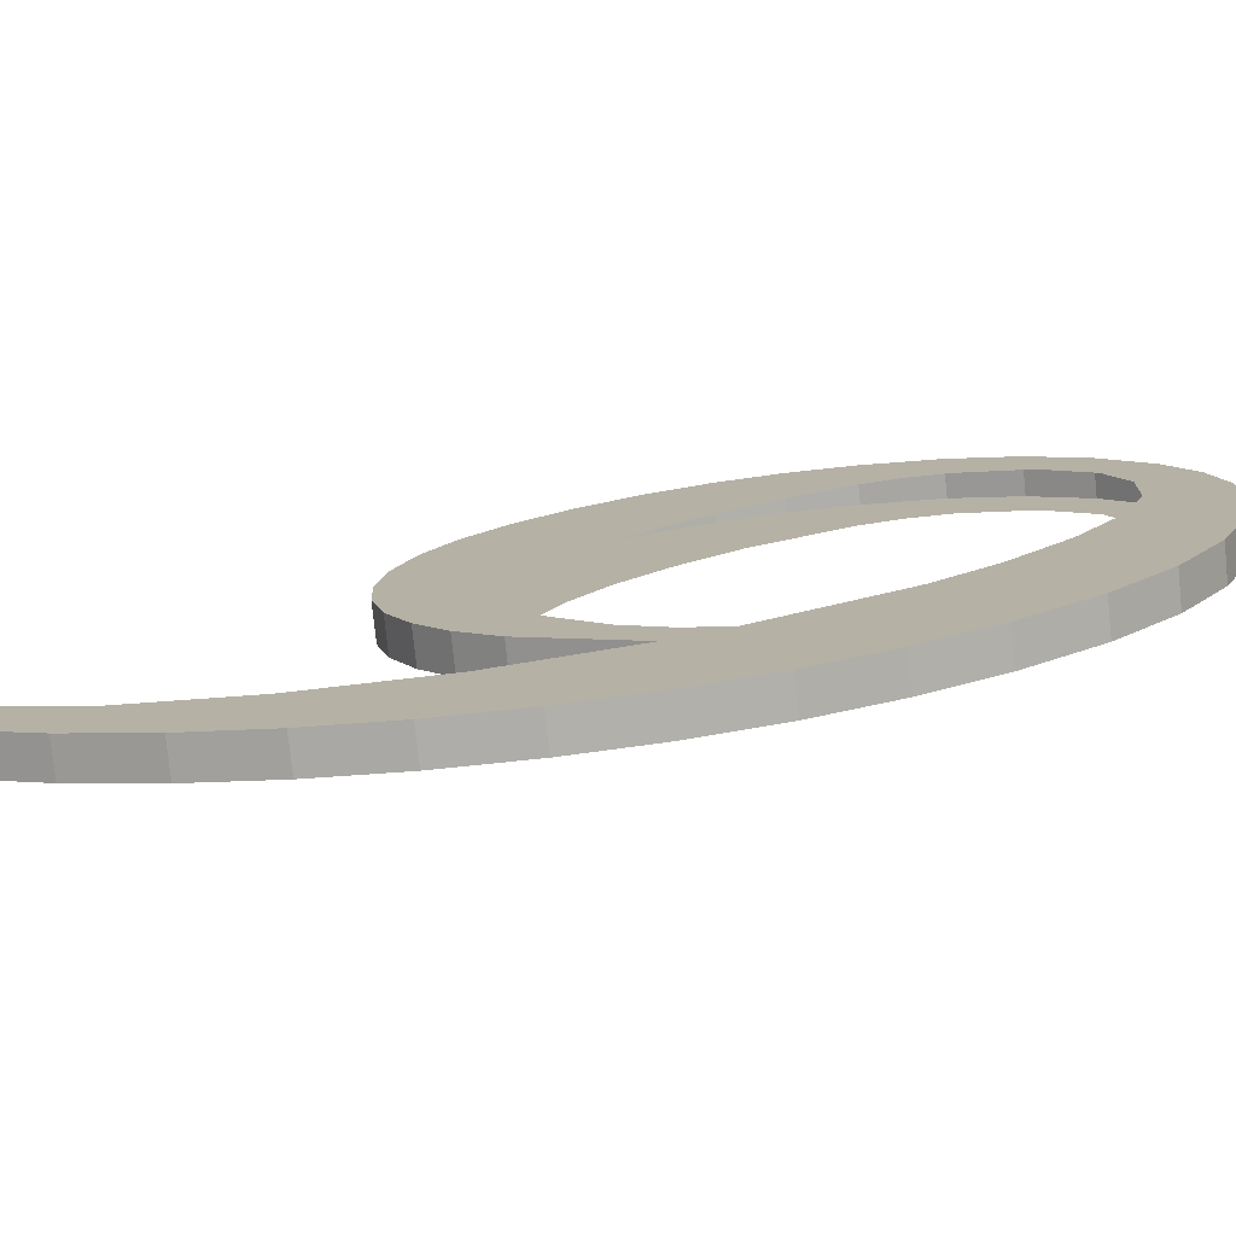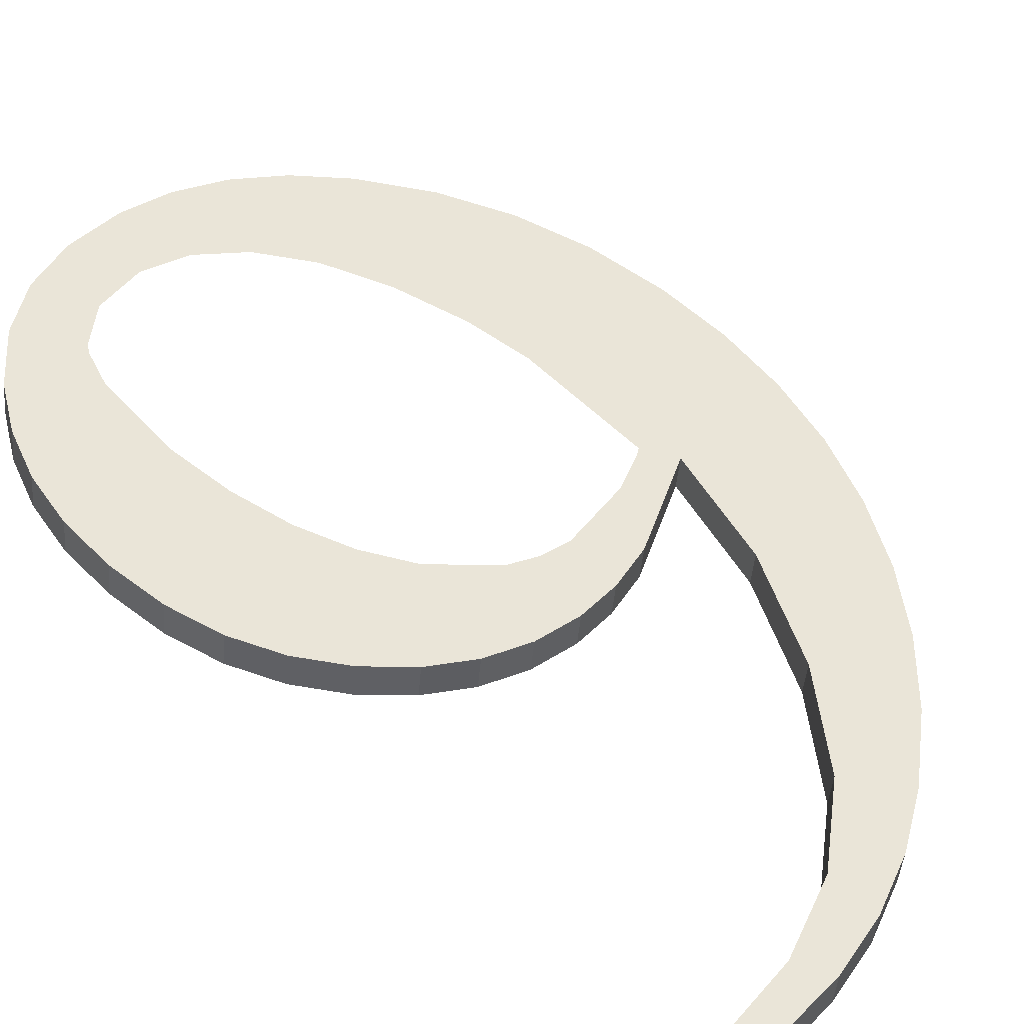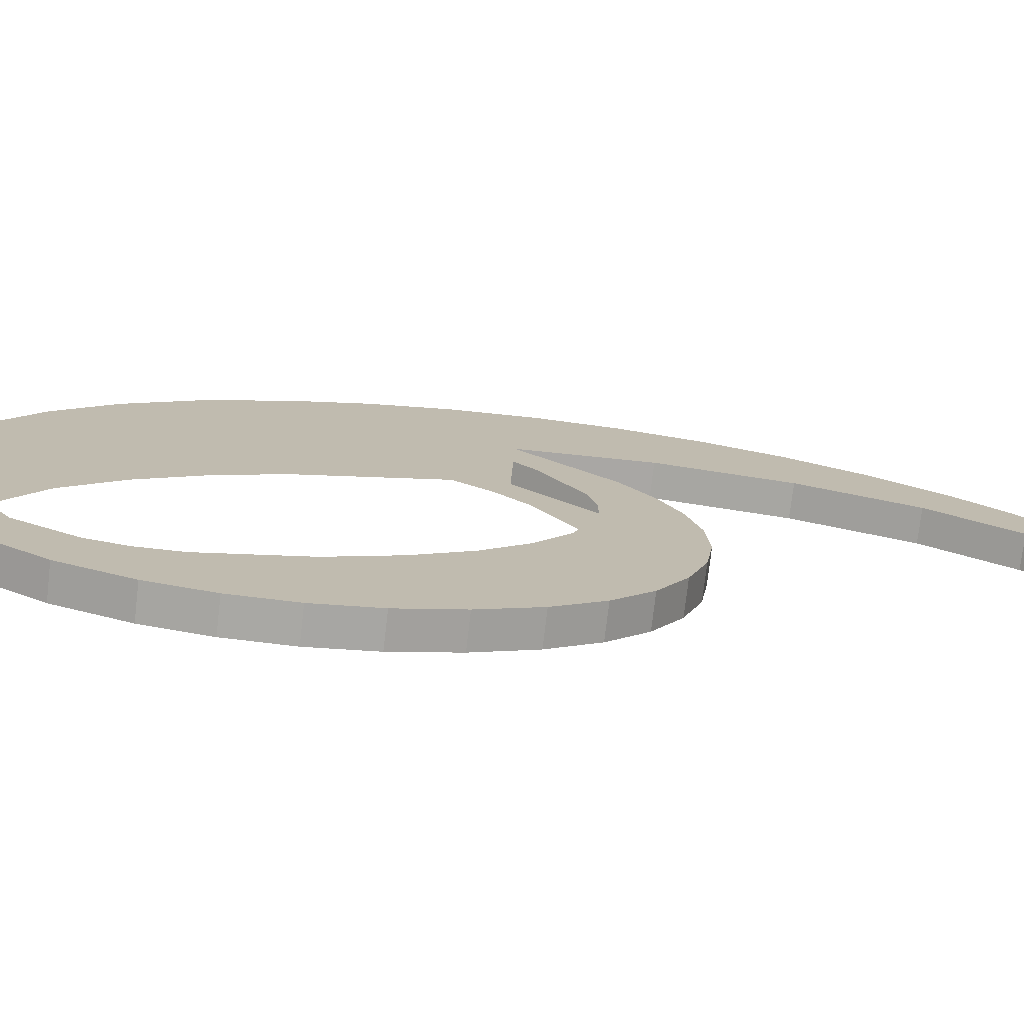
<metadata>
{"format":"obj","ext":"obj","renderer":"f3d","projection":"perspective","resolution":1024,"background":"white","views":[{"elev":8.8,"azim":57.5,"up":"+Y"},{"elev":38.6,"azim":-46.1,"up":"+Y"},{"elev":17.8,"azim":-111.8,"up":"+Y"}]}
</metadata>
<code>
o #ID1371
v -0.01273 0.02405 -0.05931
v -0.01273 0.02387 -0.05784
v -0.01279 0.02396 -0.05858
v -0.01257 0.02414 -0.06
v -0.01257 0.02379 -0.05718
v -0.0123 0.02422 -0.06065
v -0.0123 0.02371 -0.0566
v -0.01192 0.0243 -0.06126
v -0.01192 0.02365 -0.05609
v -0.01135 0.02438 -0.06189
v -0.01146 0.0236 -0.05568
v -0.01127 0.02407 -0.05945
v -0.01122 0.02397 -0.0586
v -0.01096 0.02356 -0.05539
v -0.01108 0.02387 -0.05785
v -0.01084 0.02379 -0.05721
v -0.01041 0.02354 -0.05521
v -0.01051 0.02372 -0.05665
v -0.00989 0.02365 -0.05611
v -0.009826 0.02353 -0.05515
v -0.009533 0.02363 -0.05597
v -0.009268 0.02354 -0.05521
v -0.009144 0.02363 -0.05593
v -0.008678 0.02356 -0.05537
v -0.008213 0.02365 -0.05611
v -0.007403 0.02364 -0.05601
v -0.007708 0.02368 -0.05634
v -0.007266 0.02372 -0.05664
v -0.01112 0.02422 -0.06062
v -0.01071 0.02443 -0.06233
v -0.01095 0.02428 -0.06108
v -0.0107 0.02432 -0.06146
v -0.009982 0.02447 -0.0626
v -0.01008 0.02439 -0.06197
v -0.009365 0.02441 -0.06214
v -0.009178 0.02448 -0.06269
v -0.008744 0.02439 -0.06201
v -0.008491 0.02447 -0.06262
v -0.008192 0.02434 -0.06163
v -0.007855 0.02444 -0.0624
v -0.007734 0.02427 -0.06101
v -0.00727 0.0244 -0.06203
v -0.007394 0.02416 -0.06017
v -0.007183 0.02405 -0.05925
v -0.006737 0.02433 -0.06152
v -0.007113 0.02394 -0.0584
v -0.006958 0.02334 -0.05359
v -0.006439 0.02344 -0.05438
v -0.006192 0.02423 -0.06076
v -0.006024 0.02354 -0.05522
v -0.005803 0.02413 -0.0599
v -0.005728 0.02365 -0.0561
v -0.005569 0.02401 -0.05897
v -0.005551 0.02377 -0.05701
v -0.005491 0.02388 -0.05795
v -0.01149 0.02303 -0.05118
v -0.01256 0.02298 -0.05074
v -0.01256 0.02302 -0.05105
v -0.01207 0.02298 -0.05074
v -0.01128 0.02299 -0.05079
v -0.01049 0.02308 -0.05156
v -0.01051 0.02301 -0.05096
v -0.009778 0.02304 -0.05124
v -0.009552 0.02317 -0.05224
v -0.009075 0.02309 -0.05163
v -0.008644 0.0233 -0.05329
v -0.008277 0.02316 -0.05221
v -0.007888 0.02346 -0.05459
v -0.007571 0.02325 -0.05287
v -0.01256 0.02341 -0.051
v -0.01256 0.02298 -0.05074
v -0.01256 0.02337 -0.05069
v -0.01256 0.02302 -0.05105
v -0.01256 0.02341 -0.051
v -0.01149 0.02303 -0.05118
v -0.01256 0.02302 -0.05105
v -0.01149 0.02342 -0.05114
v -0.01149 0.02342 -0.05114
v -0.01049 0.02308 -0.05156
v -0.01149 0.02303 -0.05118
v -0.01049 0.02347 -0.05151
v -0.01049 0.02347 -0.05151
v -0.009552 0.02317 -0.05224
v -0.01049 0.02308 -0.05156
v -0.009552 0.02355 -0.05219
v -0.008644 0.02369 -0.05324
v -0.009552 0.02317 -0.05224
v -0.009552 0.02355 -0.05219
v -0.008644 0.0233 -0.05329
v -0.007888 0.02385 -0.05454
v -0.008644 0.0233 -0.05329
v -0.008644 0.02369 -0.05324
v -0.007888 0.02346 -0.05459
v -0.007403 0.02403 -0.05596
v -0.007888 0.02346 -0.05459
v -0.007888 0.02385 -0.05454
v -0.007403 0.02364 -0.05601
v -0.007403 0.02403 -0.05596
v -0.008678 0.02356 -0.05537
v -0.007403 0.02364 -0.05601
v -0.008678 0.02395 -0.05532
v -0.008678 0.02395 -0.05532
v -0.009268 0.02354 -0.05521
v -0.008678 0.02356 -0.05537
v -0.009268 0.02393 -0.05516
v -0.009268 0.02393 -0.05516
v -0.009826 0.02353 -0.05515
v -0.009268 0.02354 -0.05521
v -0.009826 0.02392 -0.05511
v -0.009826 0.02392 -0.05511
v -0.01041 0.02354 -0.05521
v -0.009826 0.02353 -0.05515
v -0.01041 0.02393 -0.05516
v -0.01041 0.02393 -0.05516
v -0.01096 0.02356 -0.05539
v -0.01041 0.02354 -0.05521
v -0.01096 0.02395 -0.05534
v -0.01096 0.02395 -0.05534
v -0.01146 0.0236 -0.05568
v -0.01096 0.02356 -0.05539
v -0.01146 0.02399 -0.05563
v -0.01146 0.02399 -0.05563
v -0.01192 0.02365 -0.05609
v -0.01146 0.0236 -0.05568
v -0.01192 0.02404 -0.05604
v -0.0123 0.0241 -0.05655
v -0.01192 0.02365 -0.05609
v -0.01192 0.02404 -0.05604
v -0.0123 0.02371 -0.0566
v -0.01257 0.02417 -0.05713
v -0.0123 0.02371 -0.0566
v -0.0123 0.0241 -0.05655
v -0.01257 0.02379 -0.05718
v -0.01273 0.02426 -0.05779
v -0.01257 0.02379 -0.05718
v -0.01257 0.02417 -0.05713
v -0.01273 0.02387 -0.05784
v -0.01279 0.02435 -0.05853
v -0.01273 0.02387 -0.05784
v -0.01273 0.02426 -0.05779
v -0.01279 0.02396 -0.05858
v -0.01273 0.02444 -0.05926
v -0.01279 0.02396 -0.05858
v -0.01279 0.02435 -0.05853
v -0.01273 0.02405 -0.05931
v -0.01257 0.02453 -0.05995
v -0.01273 0.02405 -0.05931
v -0.01273 0.02444 -0.05926
v -0.01257 0.02414 -0.06
v -0.0123 0.02461 -0.0606
v -0.01257 0.02414 -0.06
v -0.01257 0.02453 -0.05995
v -0.0123 0.02422 -0.06065
v -0.01192 0.02469 -0.06121
v -0.0123 0.02422 -0.06065
v -0.0123 0.02461 -0.0606
v -0.01192 0.0243 -0.06126
v -0.01135 0.02476 -0.06184
v -0.01192 0.0243 -0.06126
v -0.01192 0.02469 -0.06121
v -0.01135 0.02438 -0.06189
v -0.01135 0.02476 -0.06184
v -0.01071 0.02443 -0.06233
v -0.01135 0.02438 -0.06189
v -0.01071 0.02482 -0.06228
v -0.01071 0.02482 -0.06228
v -0.009982 0.02447 -0.0626
v -0.01071 0.02443 -0.06233
v -0.009982 0.02485 -0.06255
v -0.009982 0.02485 -0.06255
v -0.009178 0.02448 -0.06269
v -0.009982 0.02447 -0.0626
v -0.009178 0.02487 -0.06264
v -0.009178 0.02487 -0.06264
v -0.008491 0.02447 -0.06262
v -0.009178 0.02448 -0.06269
v -0.008491 0.02486 -0.06257
v -0.008491 0.02486 -0.06257
v -0.007855 0.02444 -0.0624
v -0.008491 0.02447 -0.06262
v -0.007855 0.02483 -0.06235
v -0.007855 0.02483 -0.06235
v -0.00727 0.0244 -0.06203
v -0.007855 0.02444 -0.0624
v -0.00727 0.02478 -0.06198
v -0.00727 0.02478 -0.06198
v -0.006737 0.02433 -0.06152
v -0.00727 0.0244 -0.06203
v -0.006737 0.02472 -0.06147
v -0.006737 0.02433 -0.06152
v -0.006192 0.02462 -0.06071
v -0.006192 0.02423 -0.06076
v -0.006737 0.02472 -0.06147
v -0.006192 0.02423 -0.06076
v -0.005803 0.02452 -0.05986
v -0.005803 0.02413 -0.0599
v -0.006192 0.02462 -0.06071
v -0.005803 0.02413 -0.0599
v -0.005569 0.0244 -0.05892
v -0.005569 0.02401 -0.05897
v -0.005803 0.02452 -0.05986
v -0.005569 0.02401 -0.05897
v -0.005491 0.02427 -0.0579
v -0.005491 0.02388 -0.05795
v -0.005569 0.0244 -0.05892
v -0.005491 0.02388 -0.05795
v -0.005551 0.02415 -0.05696
v -0.005551 0.02377 -0.05701
v -0.005491 0.02427 -0.0579
v -0.005551 0.02377 -0.05701
v -0.005728 0.02404 -0.05605
v -0.005728 0.02365 -0.0561
v -0.005551 0.02415 -0.05696
v -0.005728 0.02365 -0.0561
v -0.006024 0.02393 -0.05518
v -0.006024 0.02354 -0.05522
v -0.005728 0.02404 -0.05605
v -0.006024 0.02354 -0.05522
v -0.006439 0.02382 -0.05433
v -0.006439 0.02344 -0.05438
v -0.006024 0.02393 -0.05518
v -0.006439 0.02344 -0.05438
v -0.006958 0.02372 -0.05354
v -0.006958 0.02334 -0.05359
v -0.006439 0.02382 -0.05433
v -0.006958 0.02334 -0.05359
v -0.007571 0.02363 -0.05282
v -0.007571 0.02325 -0.05287
v -0.006958 0.02372 -0.05354
v -0.007571 0.02363 -0.05282
v -0.008277 0.02316 -0.05221
v -0.007571 0.02325 -0.05287
v -0.008277 0.02355 -0.05217
v -0.008277 0.02355 -0.05217
v -0.009075 0.02309 -0.05163
v -0.008277 0.02316 -0.05221
v -0.009075 0.02348 -0.05158
v -0.009075 0.02348 -0.05158
v -0.009778 0.02304 -0.05124
v -0.009075 0.02309 -0.05163
v -0.009778 0.02343 -0.05119
v -0.009778 0.02343 -0.05119
v -0.01051 0.02301 -0.05096
v -0.009778 0.02304 -0.05124
v -0.01051 0.02339 -0.05091
v -0.01051 0.02339 -0.05091
v -0.01128 0.02299 -0.05079
v -0.01051 0.02301 -0.05096
v -0.01128 0.02337 -0.05074
v -0.01128 0.02337 -0.05074
v -0.01207 0.02298 -0.05074
v -0.01128 0.02299 -0.05079
v -0.01207 0.02337 -0.05069
v -0.01207 0.02337 -0.05069
v -0.01256 0.02298 -0.05074
v -0.01207 0.02298 -0.05074
v -0.01256 0.02337 -0.05069
v -0.01207 0.02337 -0.05069
v -0.01256 0.02341 -0.051
v -0.01256 0.02337 -0.05069
v -0.01149 0.02342 -0.05114
v -0.01128 0.02337 -0.05074
v -0.01049 0.02347 -0.05151
v -0.01051 0.02339 -0.05091
v -0.009778 0.02343 -0.05119
v -0.009552 0.02355 -0.05219
v -0.009075 0.02348 -0.05158
v -0.008644 0.02369 -0.05324
v -0.008277 0.02355 -0.05217
v -0.007888 0.02385 -0.05454
v -0.007571 0.02363 -0.05282
v -0.007403 0.02403 -0.05596
v -0.006958 0.02372 -0.05354
v -0.007266 0.02411 -0.05659
v -0.007113 0.02433 -0.05835
v -0.01135 0.02476 -0.06184
v -0.01112 0.02461 -0.06057
v -0.01071 0.02482 -0.06228
v -0.01127 0.02446 -0.0594
v -0.01095 0.02466 -0.06103
v -0.0107 0.02471 -0.06141
v -0.009982 0.02485 -0.06255
v -0.01008 0.02477 -0.06192
v -0.009365 0.0248 -0.06209
v -0.009178 0.02487 -0.06264
v -0.008744 0.02478 -0.06196
v -0.008491 0.02486 -0.06257
v -0.008192 0.02473 -0.06158
v -0.007855 0.02483 -0.06235
v -0.007734 0.02465 -0.06096
v -0.00727 0.02478 -0.06198
v -0.007394 0.02455 -0.06012
v -0.007183 0.02443 -0.0592
v -0.006737 0.02472 -0.06147
v -0.006439 0.02382 -0.05433
v -0.006192 0.02462 -0.06071
v -0.006024 0.02393 -0.05518
v -0.005803 0.02452 -0.05986
v -0.005728 0.02404 -0.05605
v -0.005569 0.0244 -0.05892
v -0.005551 0.02415 -0.05696
v -0.005491 0.02427 -0.0579
v -0.01273 0.02426 -0.05779
v -0.01273 0.02444 -0.05926
v -0.01279 0.02435 -0.05853
v -0.01257 0.02417 -0.05713
v -0.01257 0.02453 -0.05995
v -0.0123 0.0241 -0.05655
v -0.0123 0.02461 -0.0606
v -0.01192 0.02404 -0.05604
v -0.01192 0.02469 -0.06121
v -0.01146 0.02399 -0.05563
v -0.01122 0.02435 -0.05855
v -0.01096 0.02395 -0.05534
v -0.01108 0.02426 -0.05781
v -0.01084 0.02418 -0.05716
v -0.01041 0.02393 -0.05516
v -0.01051 0.02411 -0.0566
v -0.00989 0.02404 -0.05606
v -0.009826 0.02392 -0.05511
v -0.009533 0.02402 -0.05592
v -0.009268 0.02393 -0.05516
v -0.009144 0.02402 -0.05588
v -0.008678 0.02395 -0.05532
v -0.008213 0.02404 -0.05606
v -0.007708 0.02407 -0.05629
f 1 2 3
f 3 2 1
f 2 1 4
f 4 1 2
f 2 4 5
f 5 4 2
f 5 4 6
f 6 4 5
f 5 6 7
f 7 6 5
f 7 6 8
f 8 6 7
f 7 8 9
f 9 8 7
f 9 8 10
f 10 8 9
f 9 10 11
f 11 10 9
f 11 10 12
f 12 10 11
f 11 12 13
f 13 12 11
f 11 13 14
f 14 13 11
f 14 13 15
f 15 13 14
f 14 15 16
f 16 15 14
f 14 16 17
f 17 16 14
f 17 16 18
f 18 16 17
f 17 18 19
f 19 18 17
f 17 19 20
f 20 19 17
f 20 19 21
f 21 19 20
f 20 21 22
f 22 21 20
f 22 21 23
f 23 21 22
f 22 23 24
f 24 23 22
f 24 23 25
f 25 23 24
f 24 25 26
f 26 25 24
f 26 25 27
f 27 25 26
f 26 27 28
f 28 27 26
f 10 29 12
f 12 29 10
f 29 10 30
f 30 10 29
f 29 30 31
f 31 30 29
f 31 30 32
f 32 30 31
f 32 30 33
f 33 30 32
f 32 33 34
f 34 33 32
f 34 33 35
f 35 33 34
f 35 33 36
f 36 33 35
f 35 36 37
f 37 36 35
f 37 36 38
f 38 36 37
f 37 38 39
f 39 38 37
f 39 38 40
f 40 38 39
f 39 40 41
f 41 40 39
f 41 40 42
f 42 40 41
f 41 42 43
f 43 42 41
f 43 42 44
f 44 42 43
f 44 42 45
f 45 42 44
f 44 45 46
f 46 45 44
f 46 45 47
f 47 45 46
f 47 45 48
f 48 45 47
f 48 45 49
f 49 45 48
f 48 49 50
f 50 49 48
f 50 49 51
f 51 49 50
f 50 51 52
f 52 51 50
f 52 51 53
f 53 51 52
f 52 53 54
f 54 53 52
f 54 53 55
f 55 53 54
f 56 57 58
f 58 57 56
f 57 56 59
f 59 56 57
f 59 56 60
f 60 56 59
f 60 56 61
f 61 56 60
f 60 61 62
f 62 61 60
f 62 61 63
f 63 61 62
f 63 61 64
f 64 61 63
f 63 64 65
f 65 64 63
f 65 64 66
f 66 64 65
f 65 66 67
f 67 66 65
f 67 66 68
f 68 66 67
f 67 68 69
f 69 68 67
f 69 68 26
f 26 68 69
f 69 26 47
f 47 26 69
f 47 26 28
f 28 26 47
f 47 28 46
f 46 28 47
f 70 71 72
f 72 71 70
f 71 70 73
f 73 70 71
f 74 75 76
f 76 75 74
f 75 74 77
f 77 74 75
f 78 79 80
f 80 79 78
f 79 78 81
f 81 78 79
f 82 83 84
f 84 83 82
f 83 82 85
f 85 82 83
f 86 87 88
f 88 87 86
f 87 86 89
f 89 86 87
f 90 91 92
f 92 91 90
f 91 90 93
f 93 90 91
f 94 95 96
f 96 95 94
f 95 94 97
f 97 94 95
f 98 99 100
f 100 99 98
f 99 98 101
f 101 98 99
f 102 103 104
f 104 103 102
f 103 102 105
f 105 102 103
f 106 107 108
f 108 107 106
f 107 106 109
f 109 106 107
f 110 111 112
f 112 111 110
f 111 110 113
f 113 110 111
f 114 115 116
f 116 115 114
f 115 114 117
f 117 114 115
f 118 119 120
f 120 119 118
f 119 118 121
f 121 118 119
f 122 123 124
f 124 123 122
f 123 122 125
f 125 122 123
f 126 127 128
f 128 127 126
f 127 126 129
f 129 126 127
f 130 131 132
f 132 131 130
f 131 130 133
f 133 130 131
f 134 135 136
f 136 135 134
f 135 134 137
f 137 134 135
f 138 139 140
f 140 139 138
f 139 138 141
f 141 138 139
f 142 143 144
f 144 143 142
f 143 142 145
f 145 142 143
f 146 147 148
f 148 147 146
f 147 146 149
f 149 146 147
f 150 151 152
f 152 151 150
f 151 150 153
f 153 150 151
f 154 155 156
f 156 155 154
f 155 154 157
f 157 154 155
f 158 159 160
f 160 159 158
f 159 158 161
f 161 158 159
f 162 163 164
f 164 163 162
f 163 162 165
f 165 162 163
f 166 167 168
f 168 167 166
f 167 166 169
f 169 166 167
f 170 171 172
f 172 171 170
f 171 170 173
f 173 170 171
f 174 175 176
f 176 175 174
f 175 174 177
f 177 174 175
f 178 179 180
f 180 179 178
f 179 178 181
f 181 178 179
f 182 183 184
f 184 183 182
f 183 182 185
f 185 182 183
f 186 187 188
f 188 187 186
f 187 186 189
f 189 186 187
f 190 191 192
f 192 191 190
f 191 190 193
f 193 190 191
f 194 195 196
f 196 195 194
f 195 194 197
f 197 194 195
f 198 199 200
f 200 199 198
f 199 198 201
f 201 198 199
f 202 203 204
f 204 203 202
f 203 202 205
f 205 202 203
f 206 207 208
f 208 207 206
f 207 206 209
f 209 206 207
f 210 211 212
f 212 211 210
f 211 210 213
f 213 210 211
f 214 215 216
f 216 215 214
f 215 214 217
f 217 214 215
f 218 219 220
f 220 219 218
f 219 218 221
f 221 218 219
f 222 223 224
f 224 223 222
f 223 222 225
f 225 222 223
f 226 227 228
f 228 227 226
f 227 226 229
f 229 226 227
f 230 231 232
f 232 231 230
f 231 230 233
f 233 230 231
f 234 235 236
f 236 235 234
f 235 234 237
f 237 234 235
f 238 239 240
f 240 239 238
f 239 238 241
f 241 238 239
f 242 243 244
f 244 243 242
f 243 242 245
f 245 242 243
f 246 247 248
f 248 247 246
f 247 246 249
f 249 246 247
f 250 251 252
f 252 251 250
f 251 250 253
f 253 250 251
f 254 255 256
f 256 255 254
f 255 254 257
f 257 254 255
f 258 259 260
f 260 259 258
f 259 258 261
f 261 258 259
f 261 258 262
f 262 258 261
f 261 262 263
f 263 262 261
f 263 262 264
f 264 262 263
f 263 264 265
f 265 264 263
f 263 265 266
f 266 265 263
f 266 265 267
f 267 265 266
f 266 267 268
f 268 267 266
f 268 267 269
f 269 267 268
f 268 269 270
f 270 269 268
f 270 269 271
f 271 269 270
f 270 271 272
f 272 271 270
f 272 271 273
f 273 271 272
f 272 273 274
f 274 273 272
f 274 273 275
f 275 273 274
f 276 277 278
f 278 277 276
f 277 276 279
f 279 276 277
f 278 277 280
f 280 277 278
f 278 280 281
f 281 280 278
f 278 281 282
f 282 281 278
f 282 281 283
f 283 281 282
f 282 283 284
f 284 283 282
f 282 284 285
f 285 284 282
f 285 284 286
f 286 284 285
f 285 286 287
f 287 286 285
f 287 286 288
f 288 286 287
f 287 288 289
f 289 288 287
f 289 288 290
f 290 288 289
f 289 290 291
f 291 290 289
f 291 290 292
f 292 290 291
f 291 292 293
f 293 292 291
f 291 293 294
f 294 293 291
f 294 293 275
f 275 293 294
f 294 275 273
f 273 275 294
f 294 273 295
f 295 273 294
f 294 295 296
f 296 295 294
f 296 295 297
f 297 295 296
f 296 297 298
f 298 297 296
f 298 297 299
f 299 297 298
f 298 299 300
f 300 299 298
f 300 299 301
f 301 299 300
f 300 301 302
f 302 301 300
f 303 304 305
f 305 304 303
f 304 303 306
f 306 303 304
f 304 306 307
f 307 306 304
f 307 306 308
f 308 306 307
f 307 308 309
f 309 308 307
f 309 308 310
f 310 308 309
f 309 310 311
f 311 310 309
f 311 310 312
f 312 310 311
f 311 312 276
f 276 312 311
f 276 312 279
f 279 312 276
f 279 312 313
f 313 312 279
f 313 312 314
f 314 312 313
f 313 314 315
f 315 314 313
f 315 314 316
f 316 314 315
f 316 314 317
f 317 314 316
f 316 317 318
f 318 317 316
f 318 317 319
f 319 317 318
f 319 317 320
f 320 317 319
f 319 320 321
f 321 320 319
f 321 320 322
f 322 320 321
f 321 322 323
f 323 322 321
f 323 322 324
f 324 322 323
f 323 324 325
f 325 324 323
f 325 324 272
f 272 324 325
f 325 272 326
f 326 272 325
f 326 272 274
f 274 272 326

</code>
